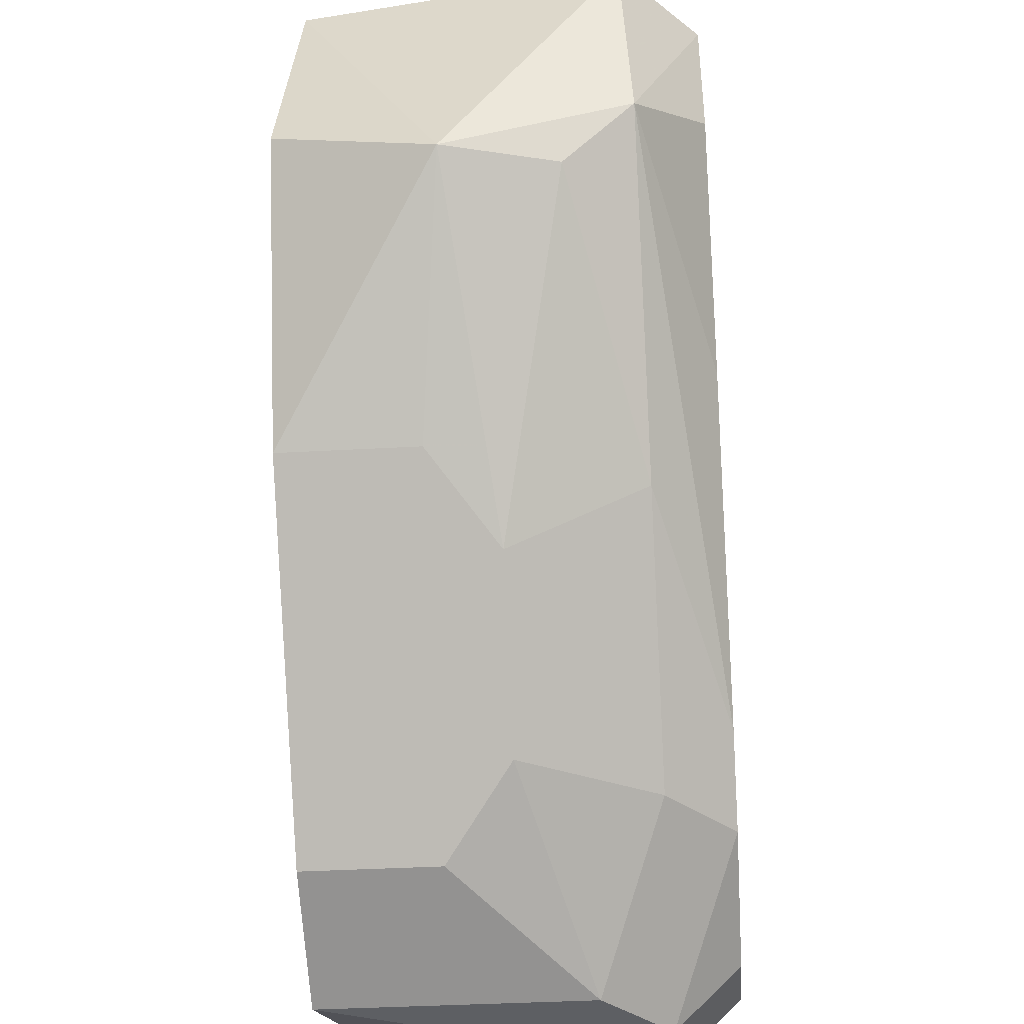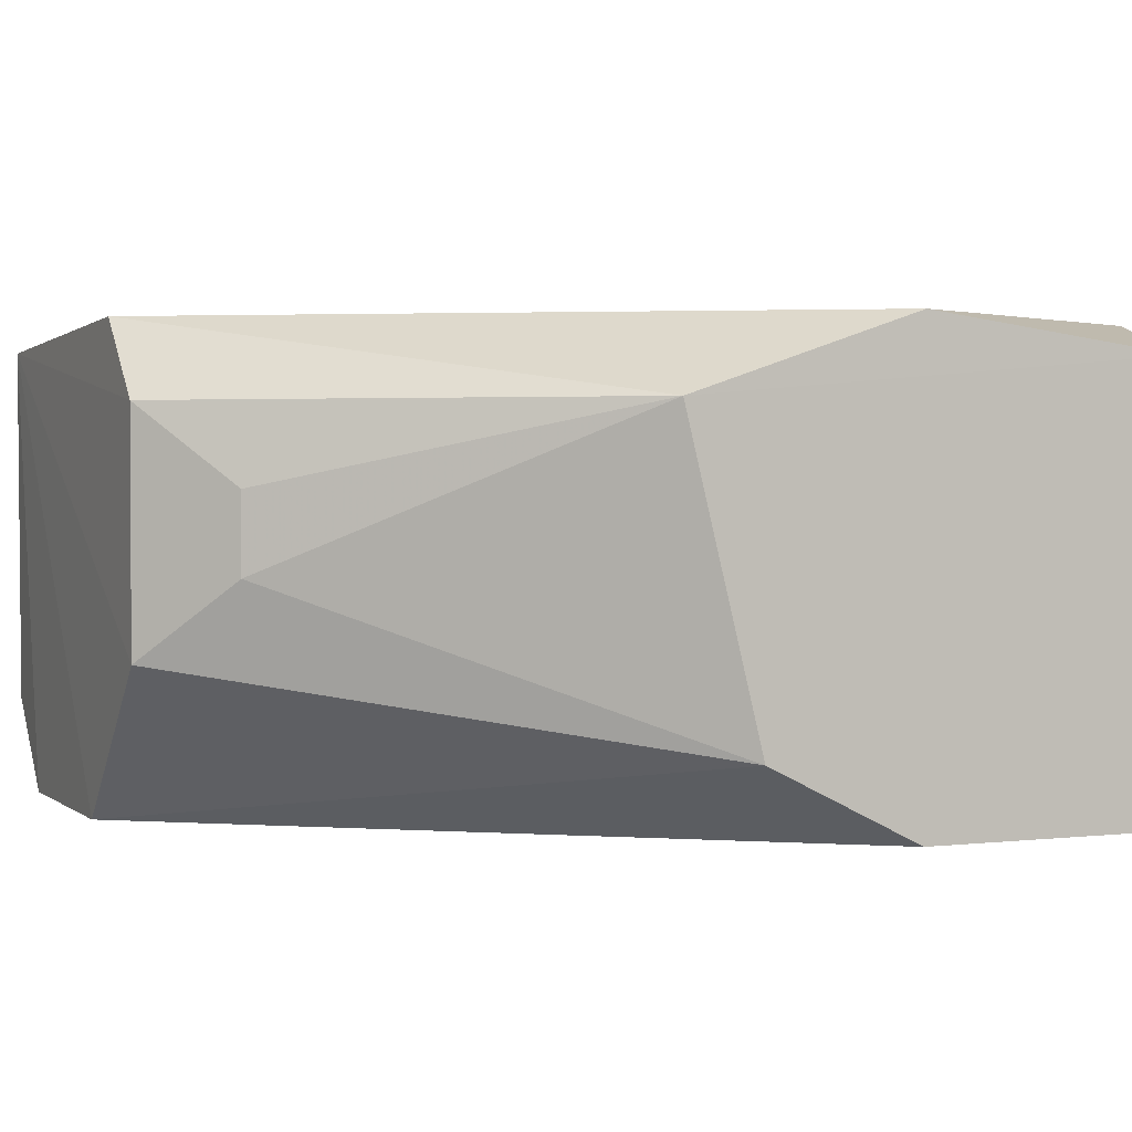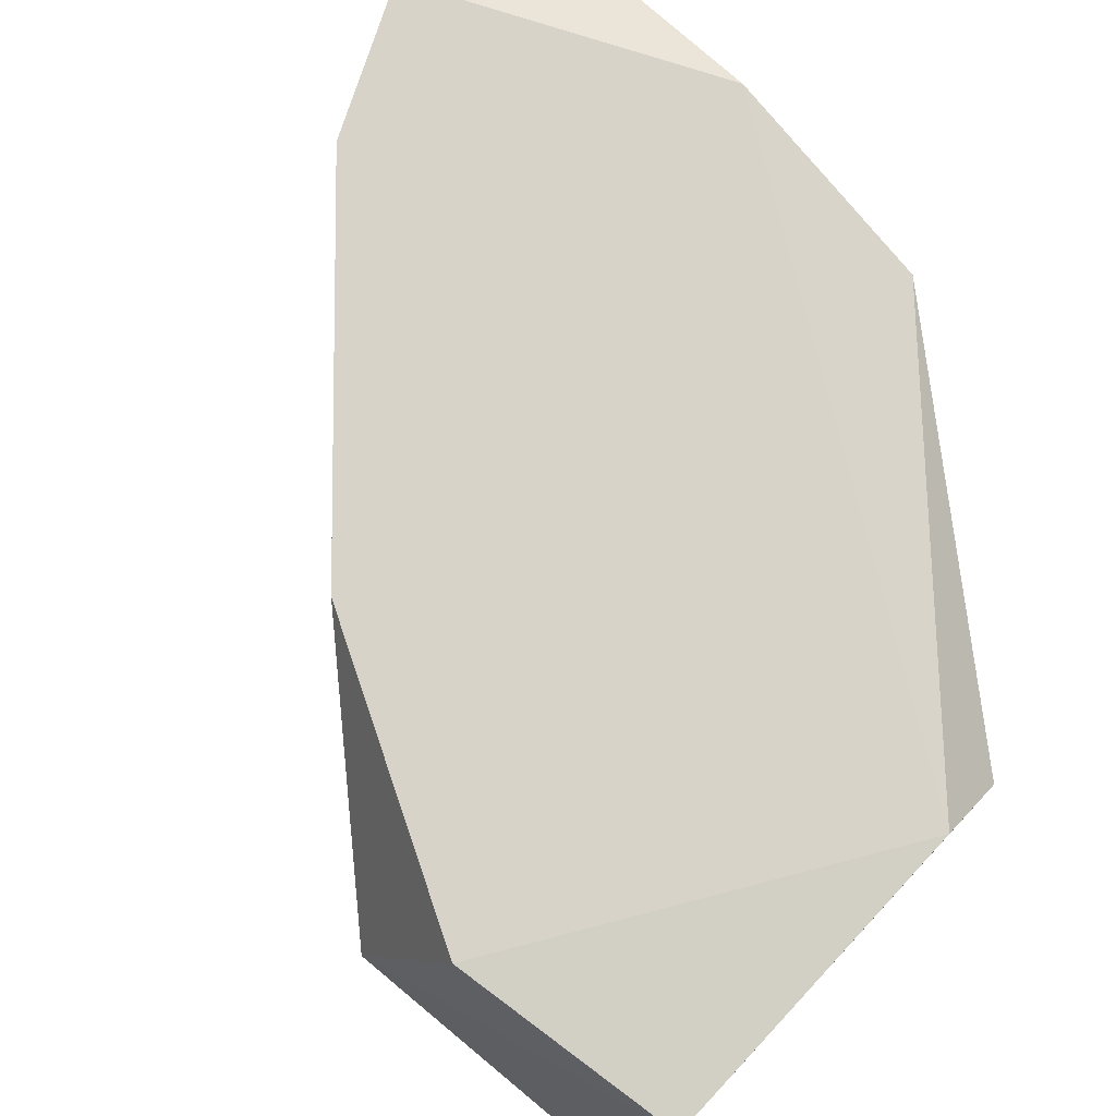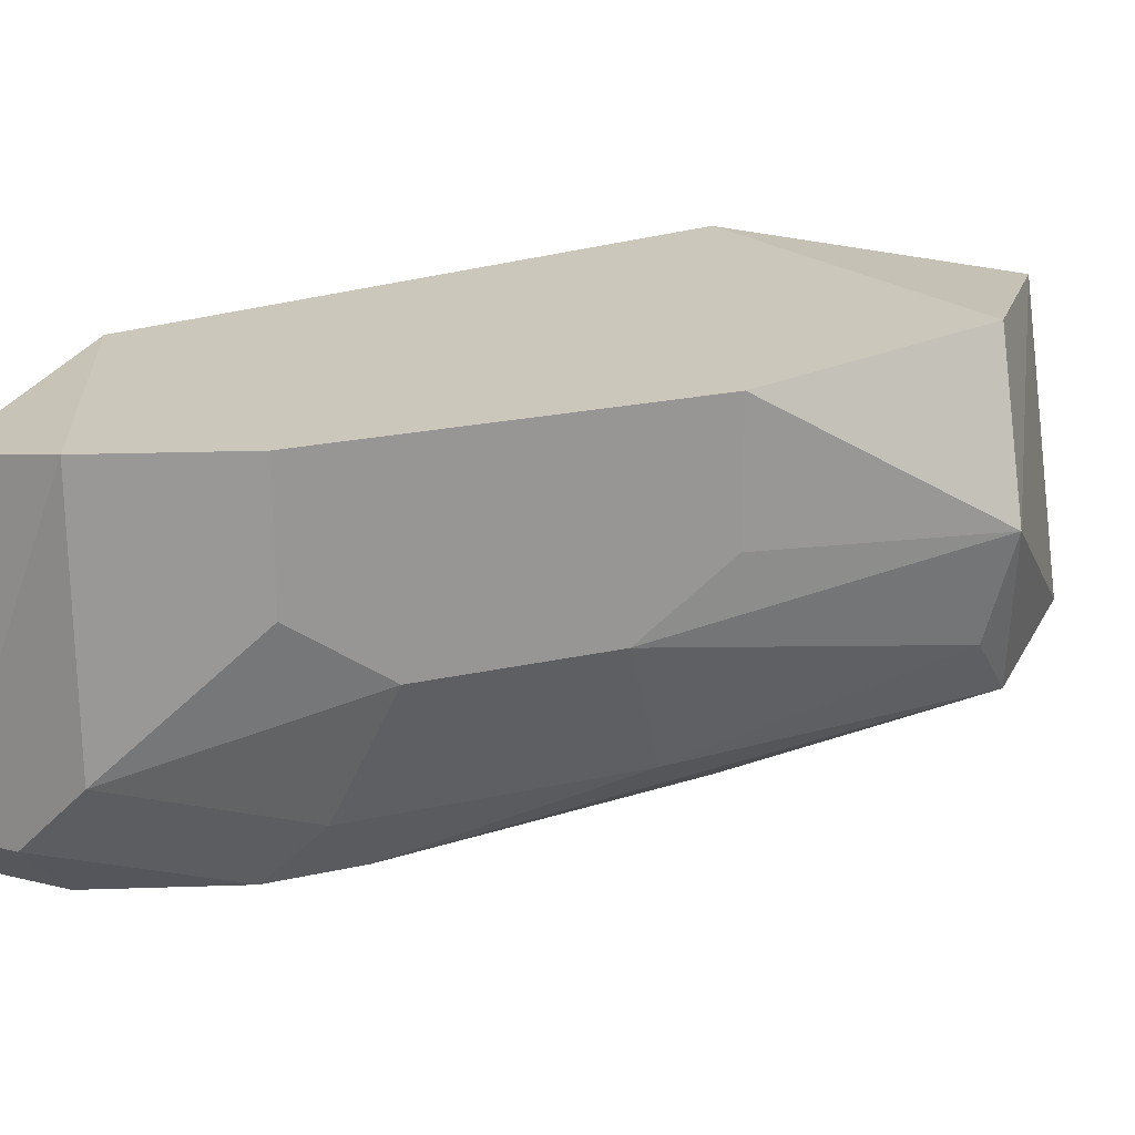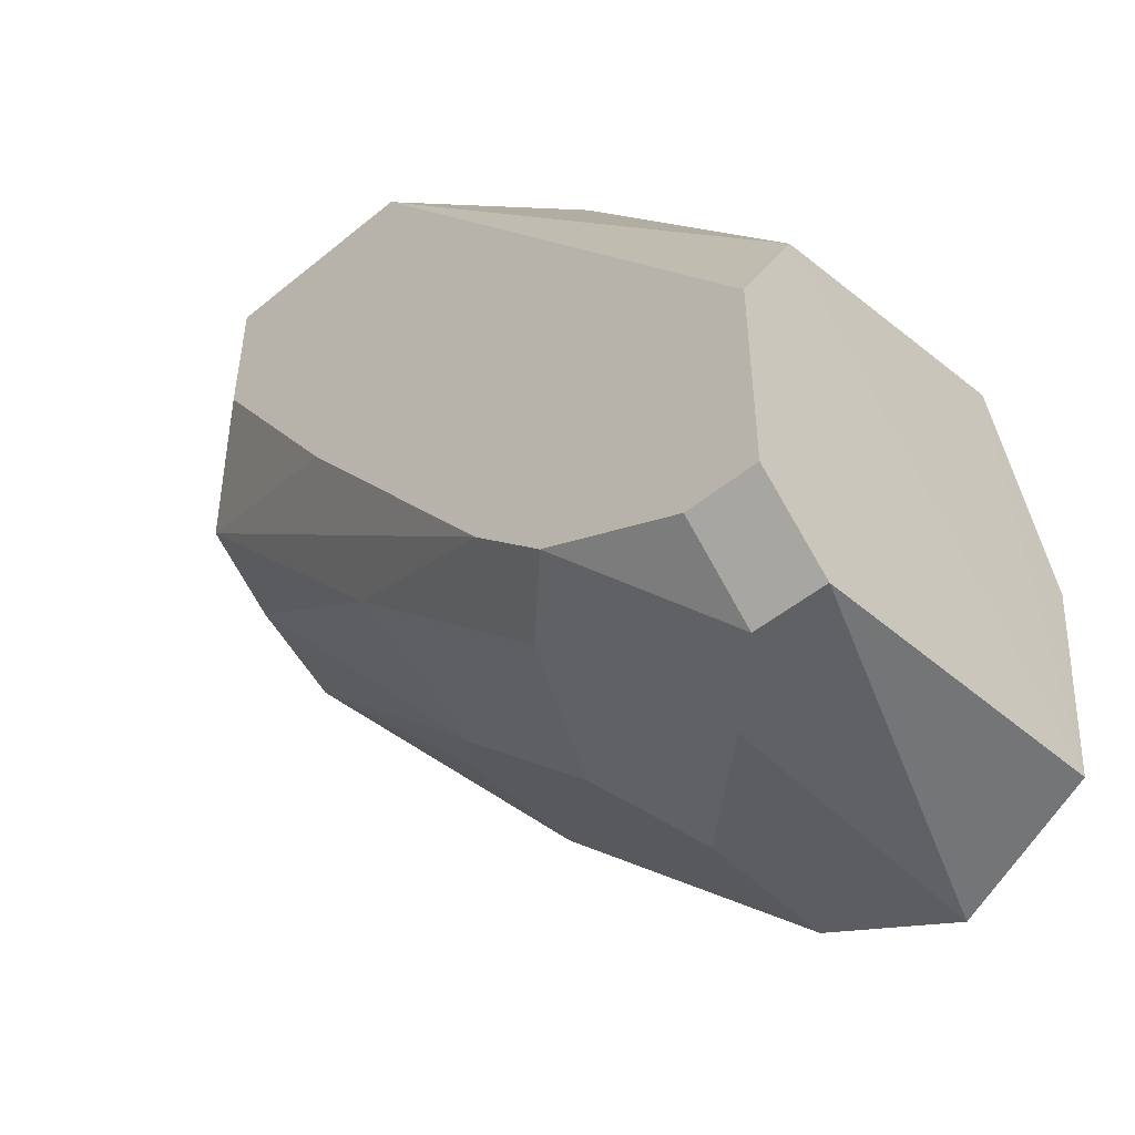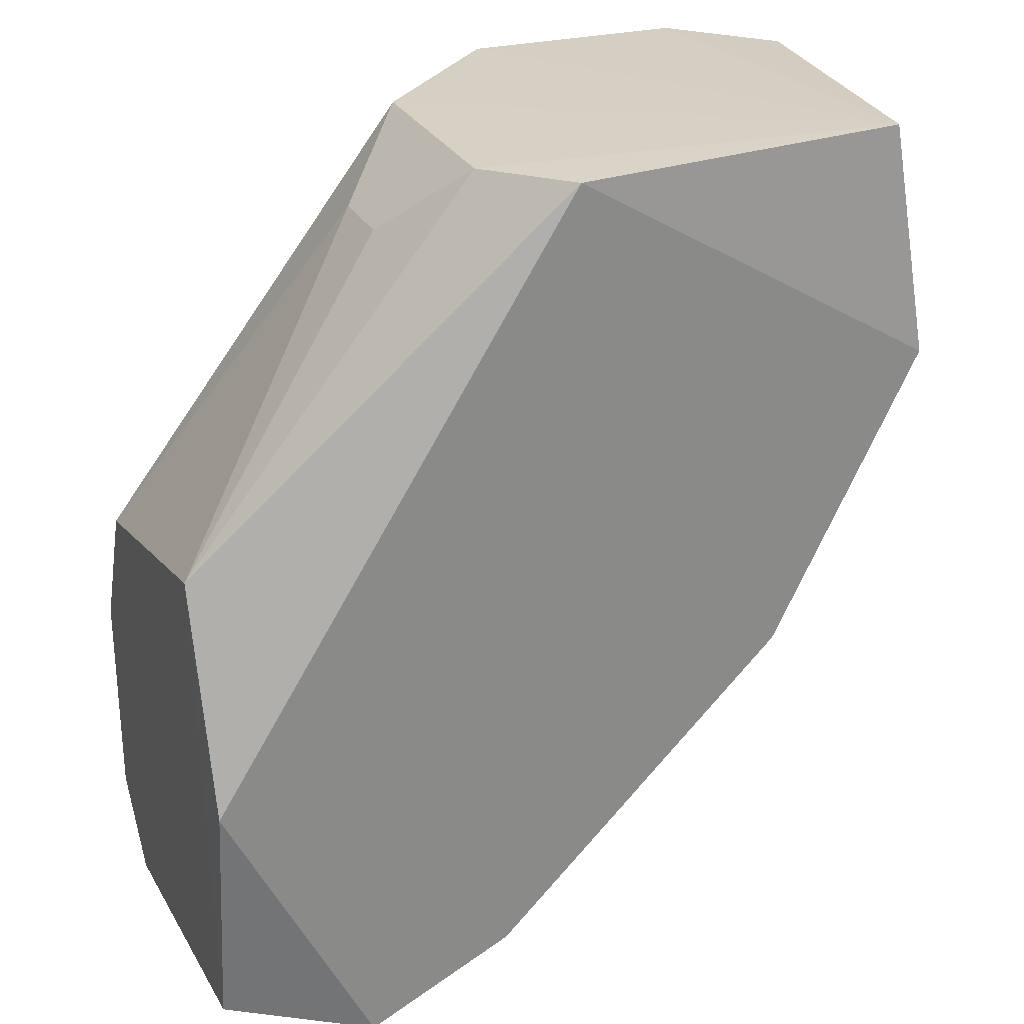
<metadata>
{"format":"obj","ext":"obj","renderer":"f3d","projection":"perspective","resolution":1024,"background":"white","views":[{"elev":-40.1,"azim":93.9,"up":"+Y"},{"elev":2.0,"azim":-113.4,"up":"+Z"},{"elev":76.7,"azim":134.5,"up":"+Z"},{"elev":21.7,"azim":23.2,"up":"+Z"},{"elev":-49.1,"azim":-137.8,"up":"+Y"},{"elev":26.9,"azim":-22.2,"up":"+Y"}]}
</metadata>
<code>
v -0.01217 -0.02891 0.004536
v -0.01006 -0.03697 0.0004304
v -0.01079 -0.02923 -0.004381
v -0.01905 -0.02915 -0.006589
v -0.03067 -0.05118 0.00413
v -0.02871 -0.05041 -0.006589
v -0.01325 -0.02915 -0.006589
v -0.01518 -0.04267 0.005008
v -0.02291 -0.02915 0.003075
v -0.01072 -0.035 -0.004647
v -0.01132 -0.03494 0.005008
v -0.02098 -0.04847 -0.0007904
v -0.02098 -0.02915 0.005008
v -0.02291 -0.02915 -0.002723
v -0.01711 -0.03881 -0.006589
v -0.01518 -0.04267 0.001142
v -0.01092 -0.03691 -0.002718
v -0.02291 -0.04847 -0.004656
v -0.02291 -0.05041 0.005008
v -0.03064 -0.03881 0.003075
v -0.03064 -0.04461 -0.006589
v -0.01325 -0.03301 -0.006589
v -0.01711 -0.04461 -0.0007904
v -0.02678 -0.05234 -0.002723
v -0.01711 -0.04267 -0.004656
v -0.02291 -0.04654 -0.006589
v -0.03064 -0.04461 0.005008
v -0.02485 -0.03108 0.001142
v -0.03064 -0.04074 -0.004656
v -0.03064 -0.05234 -0.004656
v -0.02871 -0.05234 -0.004656
v -0.02291 -0.05041 0.001142
v -0.02678 -0.05234 0.005008
v -0.02485 -0.04847 -0.006589
v -0.02485 -0.03108 -0.0007904
v -0.03064 -0.05041 -0.006589
f 1 2 3
f 7 1 3
f 7 4 1
f 7 6 4
f 10 7 3
f 10 3 2
f 11 8 2
f 11 2 1
f 13 1 9
f 13 11 1
f 13 8 11
f 14 9 1
f 14 1 4
f 15 6 7
f 16 2 8
f 16 8 12
f 17 10 2
f 19 12 8
f 19 8 13
f 20 13 9
f 21 4 6
f 22 15 7
f 22 7 10
f 22 10 15
f 23 16 12
f 23 2 16
f 23 17 2
f 24 18 12
f 25 10 17
f 25 17 23
f 25 23 12
f 25 12 18
f 26 6 15
f 26 15 10
f 26 10 25
f 27 19 13
f 27 20 5
f 27 13 20
f 28 20 9
f 28 9 14
f 29 14 4
f 29 4 21
f 29 21 5
f 29 5 20
f 31 18 24
f 31 30 6
f 31 24 30
f 32 24 12
f 32 12 19
f 32 19 24
f 33 24 19
f 33 30 24
f 33 5 30
f 33 27 5
f 33 19 27
f 34 6 26
f 34 31 6
f 34 18 31
f 34 26 25
f 34 25 18
f 35 28 14
f 35 20 28
f 35 29 20
f 35 14 29
f 36 21 6
f 36 6 30
f 36 30 5
f 36 5 21

</code>
